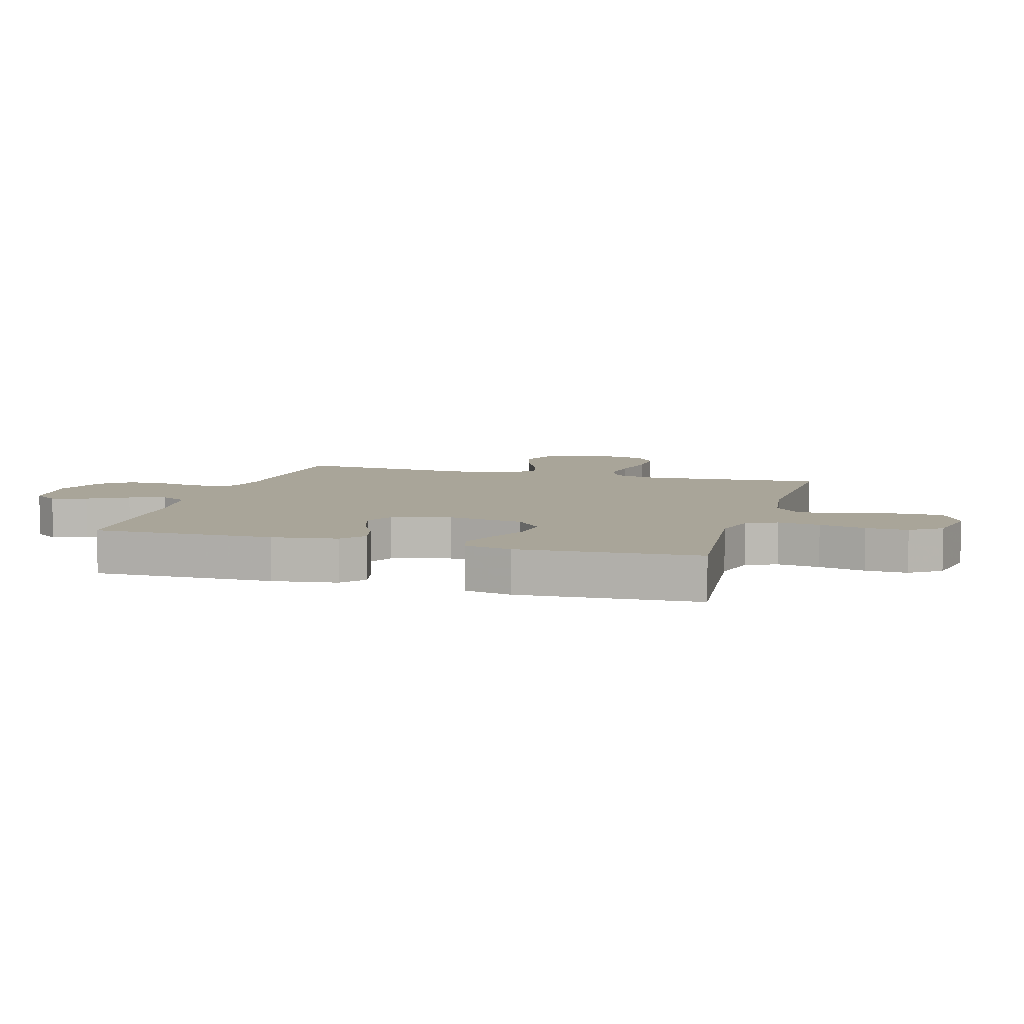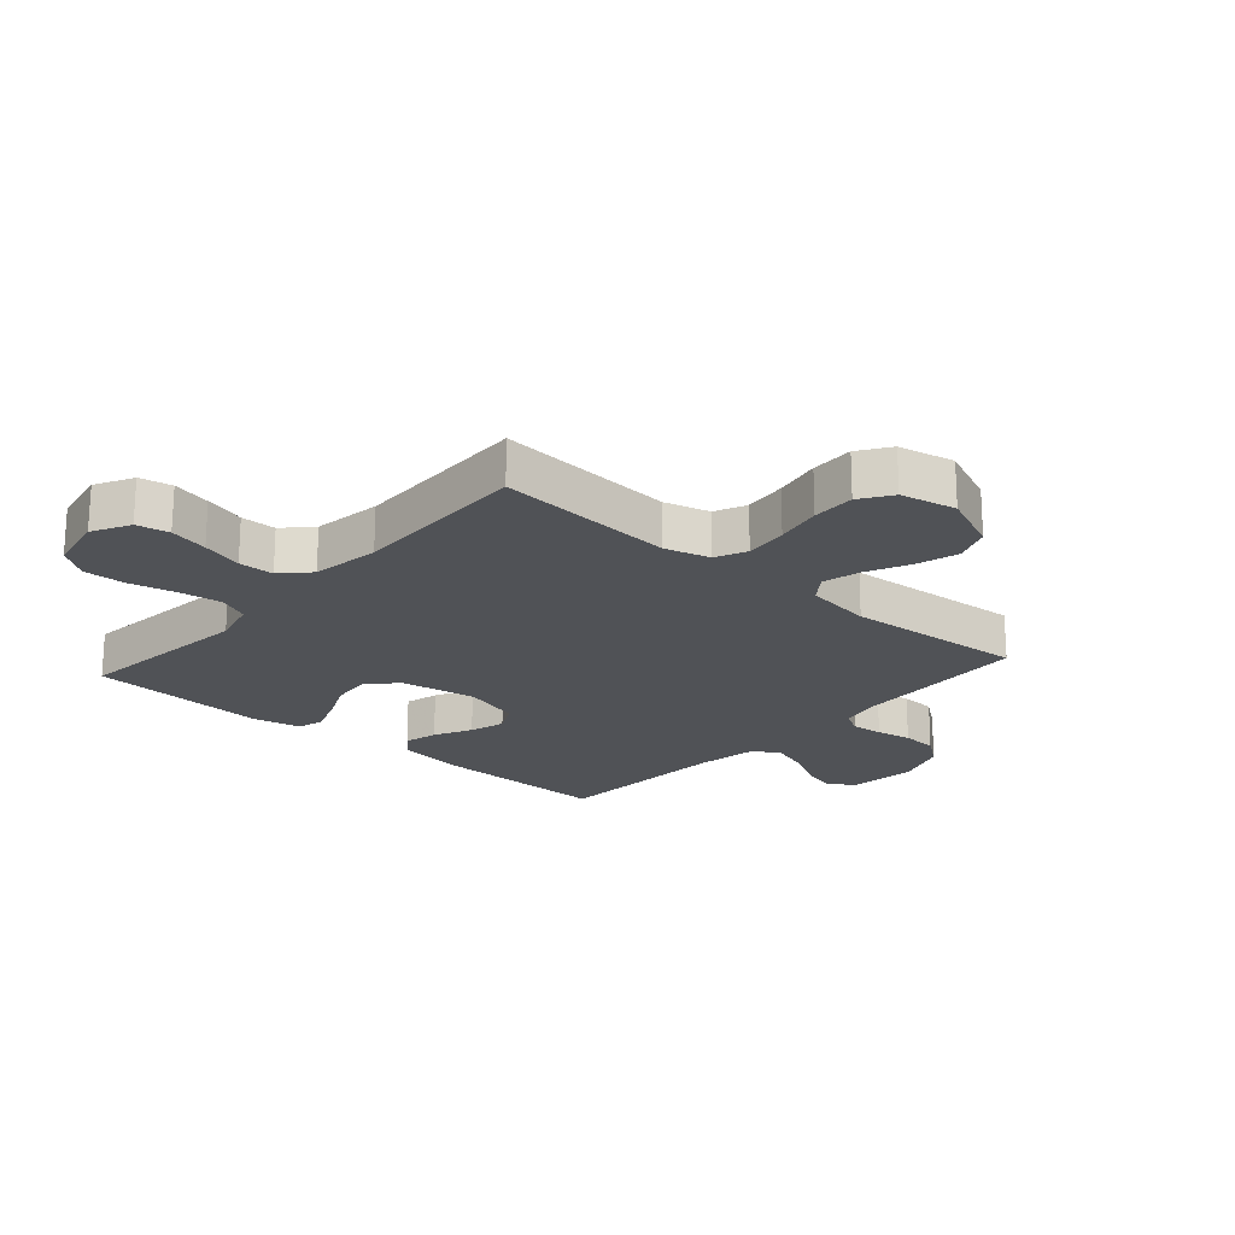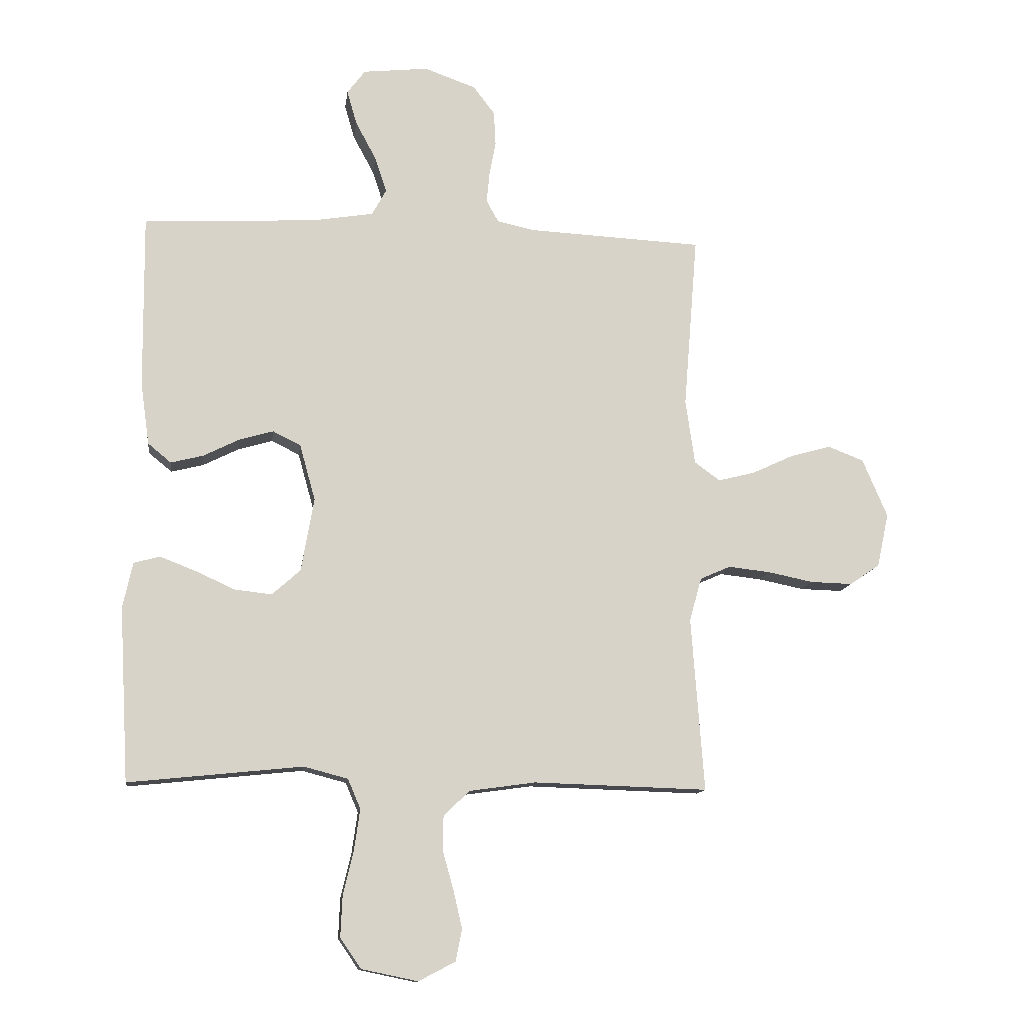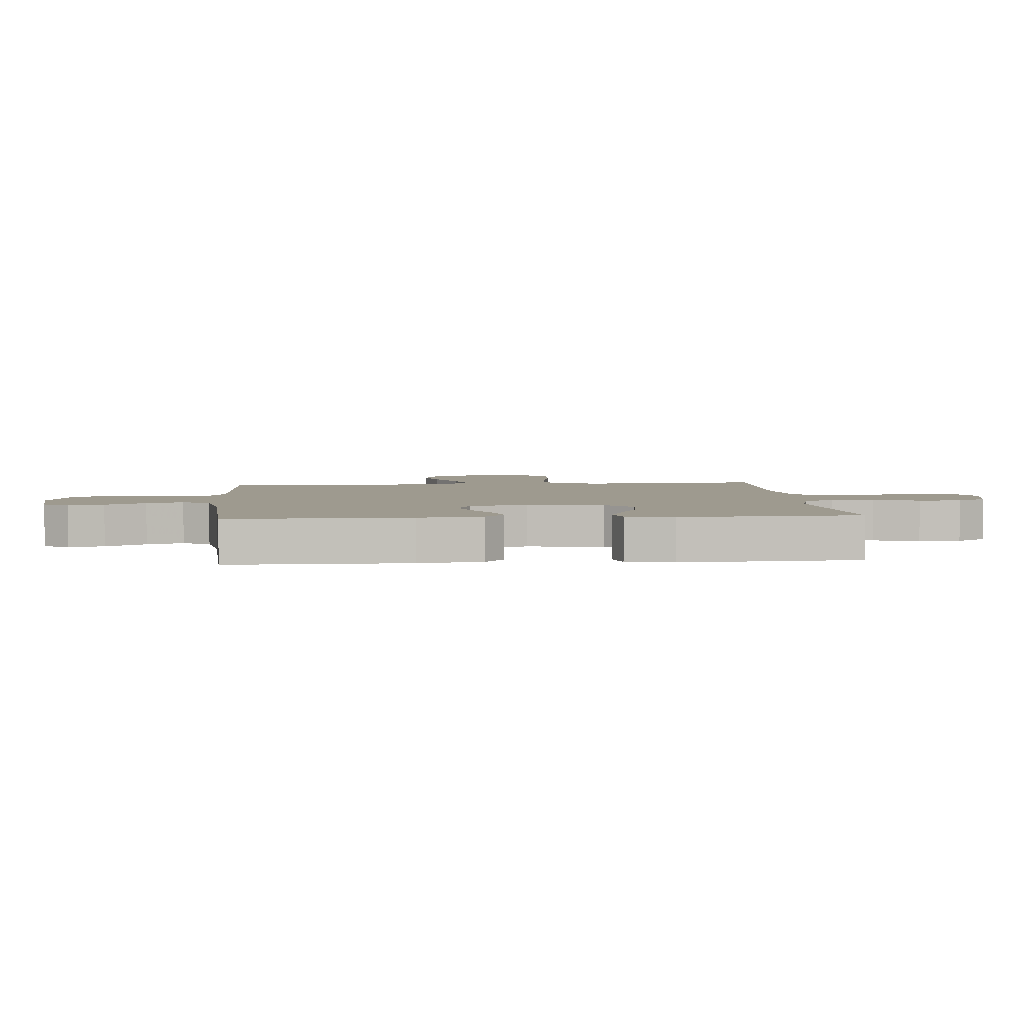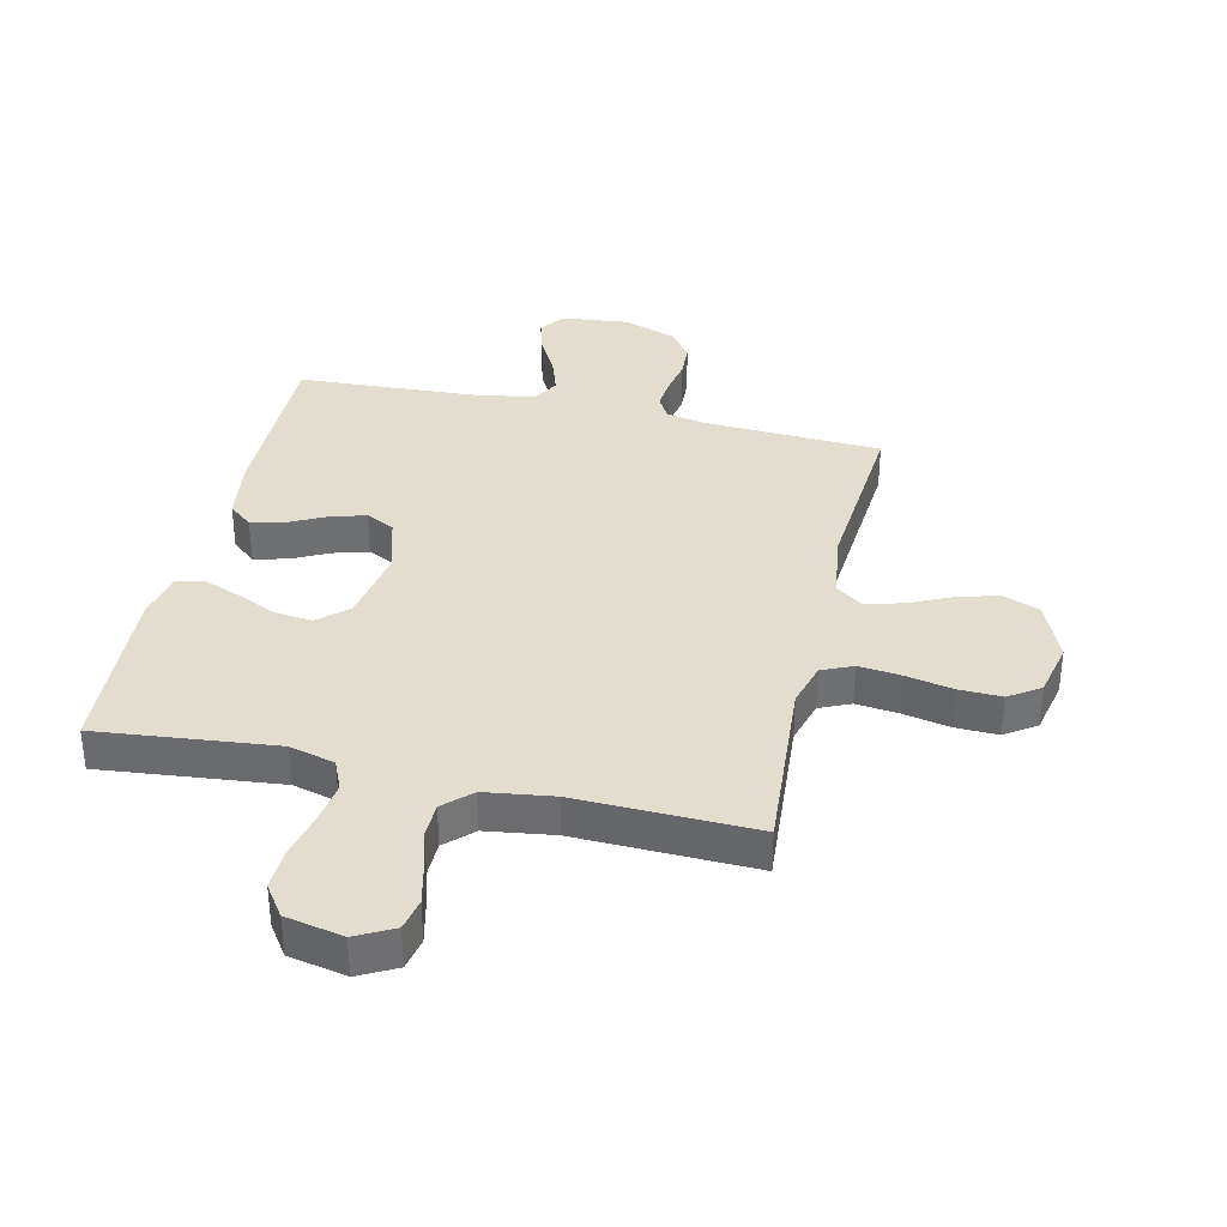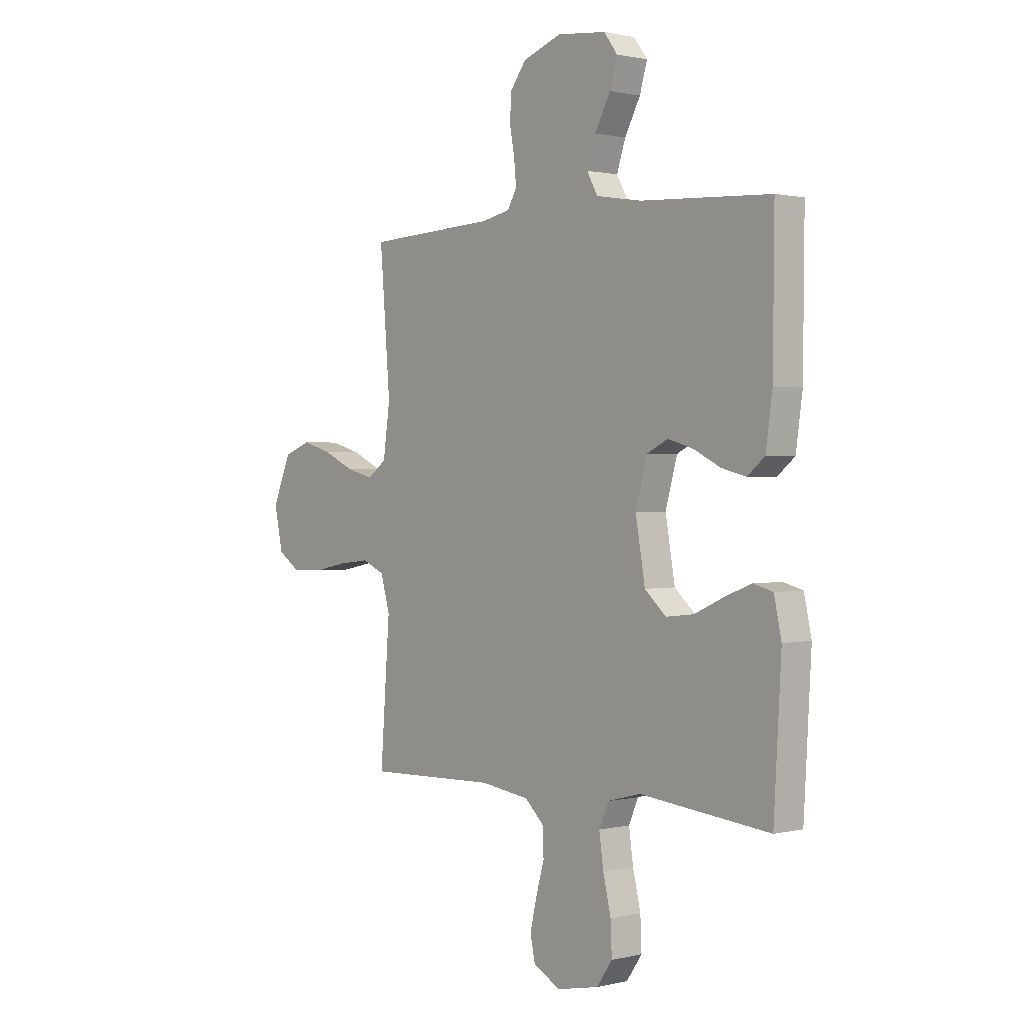
<metadata>
{"format":"obj","ext":"obj","renderer":"f3d","projection":"perspective","resolution":1024,"background":"white","views":[{"elev":7.4,"azim":106.1,"up":"+Y"},{"elev":-20.7,"azim":-131.6,"up":"+Y"},{"elev":-12.4,"azim":172.7,"up":"+Z"},{"elev":3.7,"azim":85.1,"up":"+Y"},{"elev":35.6,"azim":-167.1,"up":"+Y"},{"elev":1.0,"azim":49.0,"up":"+Z"}]}
</metadata>
<code>
v 0.5 0.07 -0.5
v 0.2 0.07 -0.469
v 0.124 0.07 -0.489
v 0.102 0.07 -0.54
v 0.112 0.07 -0.61
v 0.13 0.07 -0.687
v 0.133 0.07 -0.757
v 0.097 0.07 -0.809
v 0 0.07 -0.829
v -0.063 0.07 -0.796
v -0.074 0.07 -0.742
v -0.059 0.07 -0.677
v -0.04 0.07 -0.609
v -0.041 0.07 -0.55
v -0.086 0.07 -0.507
v -0.2 0.07 -0.491
v -0.5 0.07 -0.5
v -0.478 0.07 -0.2
v -0.499 0.07 -0.125
v -0.551 0.07 -0.102
v -0.623 0.07 -0.11
v -0.701 0.07 -0.126
v -0.773 0.07 -0.128
v -0.825 0.07 -0.093
v -0.845 0.07 0
v -0.802 0.07 0.101
v -0.74 0.07 0.125
v -0.67 0.07 0.105
v -0.599 0.07 0.072
v -0.536 0.07 0.056
v -0.492 0.07 0.088
v -0.476 0.07 0.2
v -0.5 0.07 0.5
v -0.2 0.07 0.515
v -0.134 0.07 0.529
v -0.113 0.07 0.567
v -0.118 0.07 0.62
v -0.129 0.07 0.679
v -0.126 0.07 0.738
v -0.089 0.07 0.787
v 0 0.07 0.819
v 0.113 0.07 0.807
v 0.144 0.07 0.765
v 0.127 0.07 0.706
v 0.091 0.07 0.639
v 0.071 0.07 0.578
v 0.096 0.07 0.533
v 0.2 0.07 0.516
v 0.5 0.07 0.5
v 0.497 0.07 0.2
v 0.482 0.07 0.092
v 0.442 0.07 0.059
v 0.386 0.07 0.073
v 0.324 0.07 0.104
v 0.265 0.07 0.121
v 0.217 0.07 0.097
v 0.19 0.07 0
v 0.212 0.07 -0.127
v 0.261 0.07 -0.171
v 0.325 0.07 -0.164
v 0.393 0.07 -0.133
v 0.455 0.07 -0.109
v 0.5 0.07 -0.121
v 0.517 0.07 -0.2
v 0.5 0 -0.5
v 0.2 0 -0.469
v 0.124 0 -0.489
v 0.102 0 -0.54
v 0.112 0 -0.61
v 0.13 0 -0.687
v 0.133 0 -0.757
v 0.097 0 -0.809
v 0 0 -0.829
v -0.063 0 -0.796
v -0.074 0 -0.742
v -0.059 0 -0.677
v -0.04 0 -0.609
v -0.041 0 -0.55
v -0.086 0 -0.507
v -0.2 0 -0.491
v -0.5 0 -0.5
v -0.478 0 -0.2
v -0.499 0 -0.125
v -0.551 0 -0.102
v -0.623 0 -0.11
v -0.701 0 -0.126
v -0.773 0 -0.128
v -0.825 0 -0.093
v -0.845 0 0
v -0.802 0 0.101
v -0.74 0 0.125
v -0.67 0 0.105
v -0.599 0 0.072
v -0.536 0 0.056
v -0.492 0 0.088
v -0.476 0 0.2
v -0.5 0 0.5
v -0.2 0 0.515
v -0.134 0 0.529
v -0.113 0 0.567
v -0.118 0 0.62
v -0.129 0 0.679
v -0.126 0 0.738
v -0.089 0 0.787
v 0 0 0.819
v 0.113 0 0.807
v 0.144 0 0.765
v 0.127 0 0.706
v 0.091 0 0.639
v 0.071 0 0.578
v 0.096 0 0.533
v 0.2 0 0.516
v 0.5 0 0.5
v 0.497 0 0.2
v 0.482 0 0.092
v 0.442 0 0.059
v 0.386 0 0.073
v 0.324 0 0.104
v 0.265 0 0.121
v 0.217 0 0.097
v 0.19 0 0
v 0.212 0 -0.127
v 0.261 0 -0.171
v 0.325 0 -0.164
v 0.393 0 -0.133
v 0.455 0 -0.109
v 0.5 0 -0.121
v 0.517 0 -0.2
f 64 1 2
f 63 64 2
f 62 63 2
f 61 62 2
f 60 61 2
f 59 60 2 3
f 58 59 3 4
f 57 58 4
f 52 53 54
f 51 52 54
f 50 51 54
f 49 50 54
f 48 49 54
f 47 48 54 55
f 46 47 55 56
f 43 44 45
f 42 43 45
f 41 42 45
f 40 41 45
f 39 40 45
f 38 39 45
f 37 38 45
f 36 37 45 46
f 46 56 57
f 36 46 57
f 35 36 57
f 32 33 34
f 35 57 4
f 34 35 4
f 32 34 4
f 31 32 4
f 27 28 29
f 26 27 29
f 25 26 29
f 24 25 29
f 23 24 29
f 22 23 29
f 21 22 29
f 20 21 29 30
f 16 17 18
f 15 16 18 19
f 11 12 13
f 10 11 13
f 9 10 13
f 8 9 13
f 7 8 13
f 6 7 13
f 5 6 13
f 5 13 14
f 4 5 14 15
f 19 20 30 31
f 4 15 19 31
f 66 65 128
f 66 128 127
f 66 127 126
f 66 126 125
f 66 125 124
f 67 66 124 123
f 68 67 123 122
f 68 122 121
f 118 117 116
f 118 116 115
f 118 115 114
f 118 114 113
f 118 113 112
f 119 118 112 111
f 120 119 111 110
f 109 108 107
f 109 107 106
f 109 106 105
f 109 105 104
f 109 104 103
f 109 103 102
f 109 102 101
f 110 109 101 100
f 121 120 110
f 121 110 100
f 121 100 99
f 98 97 96
f 68 121 99
f 68 99 98
f 68 98 96
f 68 96 95
f 93 92 91
f 93 91 90
f 93 90 89
f 93 89 88
f 93 88 87
f 93 87 86
f 93 86 85
f 94 93 85 84
f 82 81 80
f 83 82 80 79
f 77 76 75
f 77 75 74
f 77 74 73
f 77 73 72
f 77 72 71
f 77 71 70
f 77 70 69
f 78 77 69
f 79 78 69 68
f 95 94 84 83
f 95 83 79 68
f 1 65 66 2
f 2 66 67 3
f 3 67 68 4
f 4 68 69 5
f 5 69 70 6
f 6 70 71 7
f 7 71 72 8
f 8 72 73 9
f 9 73 74 10
f 10 74 75 11
f 11 75 76 12
f 12 76 77 13
f 13 77 78 14
f 14 78 79 15
f 15 79 80 16
f 16 80 81 17
f 17 81 82 18
f 18 82 83 19
f 19 83 84 20
f 20 84 85 21
f 21 85 86 22
f 22 86 87 23
f 23 87 88 24
f 24 88 89 25
f 25 89 90 26
f 26 90 91 27
f 27 91 92 28
f 28 92 93 29
f 29 93 94 30
f 30 94 95 31
f 31 95 96 32
f 32 96 97 33
f 33 97 98 34
f 34 98 99 35
f 35 99 100 36
f 36 100 101 37
f 37 101 102 38
f 38 102 103 39
f 39 103 104 40
f 40 104 105 41
f 41 105 106 42
f 42 106 107 43
f 43 107 108 44
f 44 108 109 45
f 45 109 110 46
f 46 110 111 47
f 47 111 112 48
f 48 112 113 49
f 49 113 114 50
f 50 114 115 51
f 51 115 116 52
f 52 116 117 53
f 53 117 118 54
f 54 118 119 55
f 55 119 120 56
f 56 120 121 57
f 57 121 122 58
f 58 122 123 59
f 59 123 124 60
f 60 124 125 61
f 61 125 126 62
f 62 126 127 63
f 63 127 128 64
f 64 128 65 1

</code>
